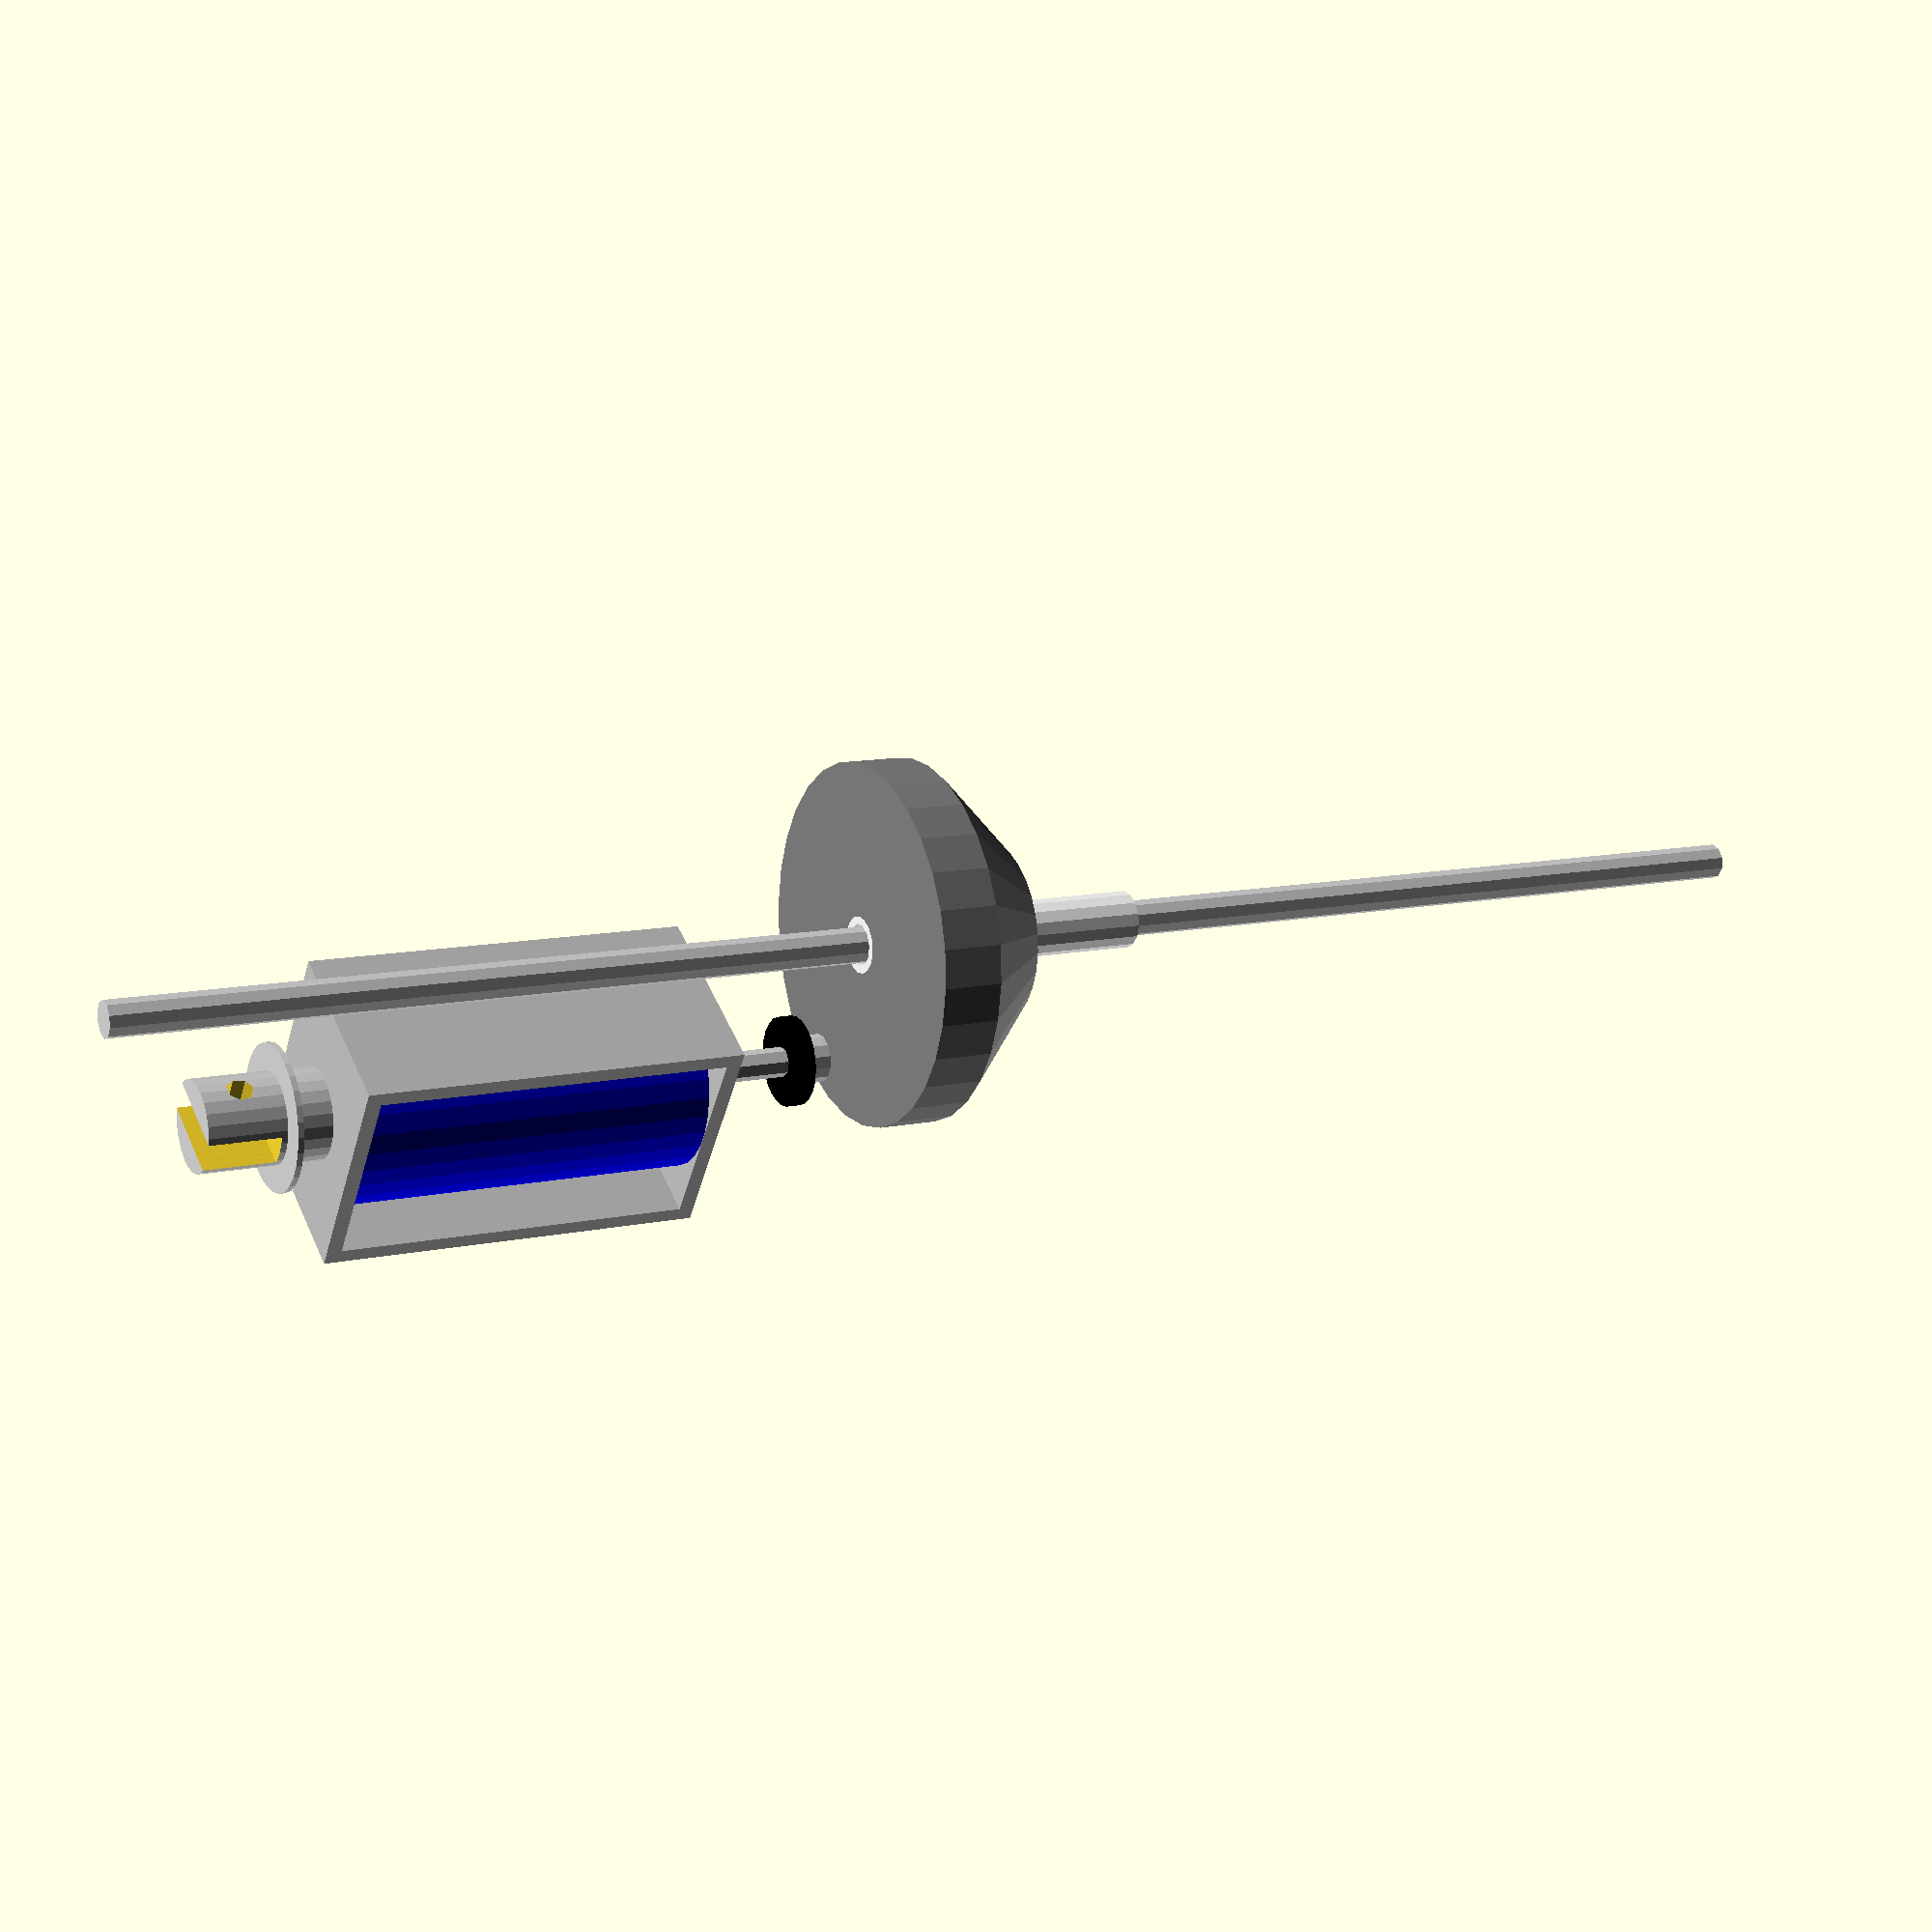
<openscad>
axis();
translate([0,0,128]) btmClutch();

translate([0,0,111]) mirror([0,0,1]){
    translate([26,0,40]){
        color("silver") difference(){
            cube([38,30,64],center=true);
            cube([33,32,59],center=true);
        }
        color("blue") translate([0,0,-29.5]) cylinder(r=15,h=59);
    }
    translate([0,0,-18]) difference(){
        union(){
            translate([26,0,0.5]){
                color("lightgray"){
                    cylinder(r=2.5,h=110);
                    cylinder(r=4,h=5);
                    translate([0,0,26]) cylinder(r=7.5,h=84);
                    translate([0,0,96]) cylinder(r=12,h=1);
                }
            }
            color("black") translate([26,0,5.5]) cylinder(r=7.5,h=2.5);
        }
        translate([26,0,110]) cube([5.5,15,23],center=true);
        translate([15,0,104]) rotate([0,90,0]) cylinder(r=2.2,h=20);
    }
}

module btmClutch(){
    color("gray") difference(){     //  printed lifting flange
        hull(){
            cylinder(r=15,h=25);
            cylinder(r=30,h=10);
        }
        translate([0,0,-1]) cylinder(r=4.75,h=27);
    }
    color("white") difference(){     //  9.5mm threaded tube
        cylinder(r=4.75,h=50);
        translate([0,0,-1]) cylinder(r=3.5,h=52);
    }
}

module axis() color("lightgray") cylinder(r=3,h=300);

</openscad>
<views>
elev=349.1 azim=55.8 roll=241.7 proj=p view=solid
</views>
